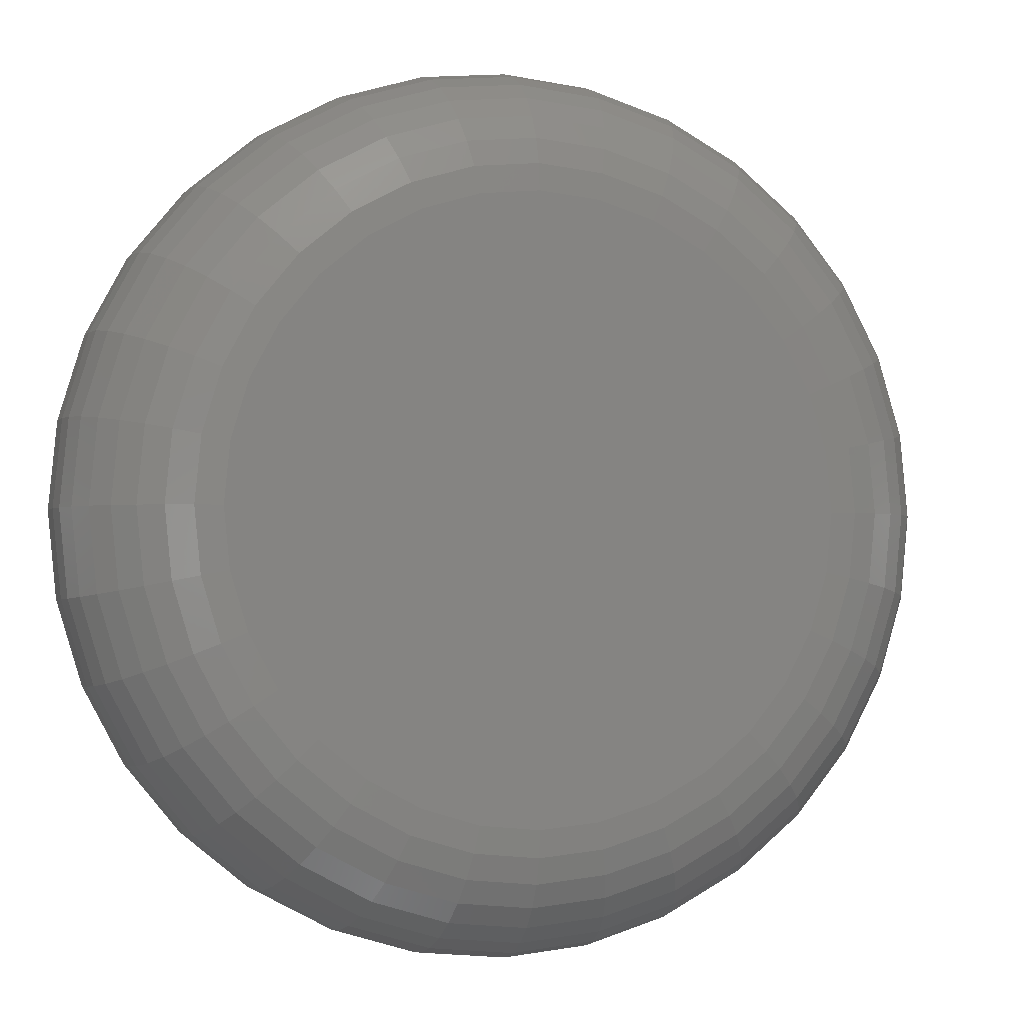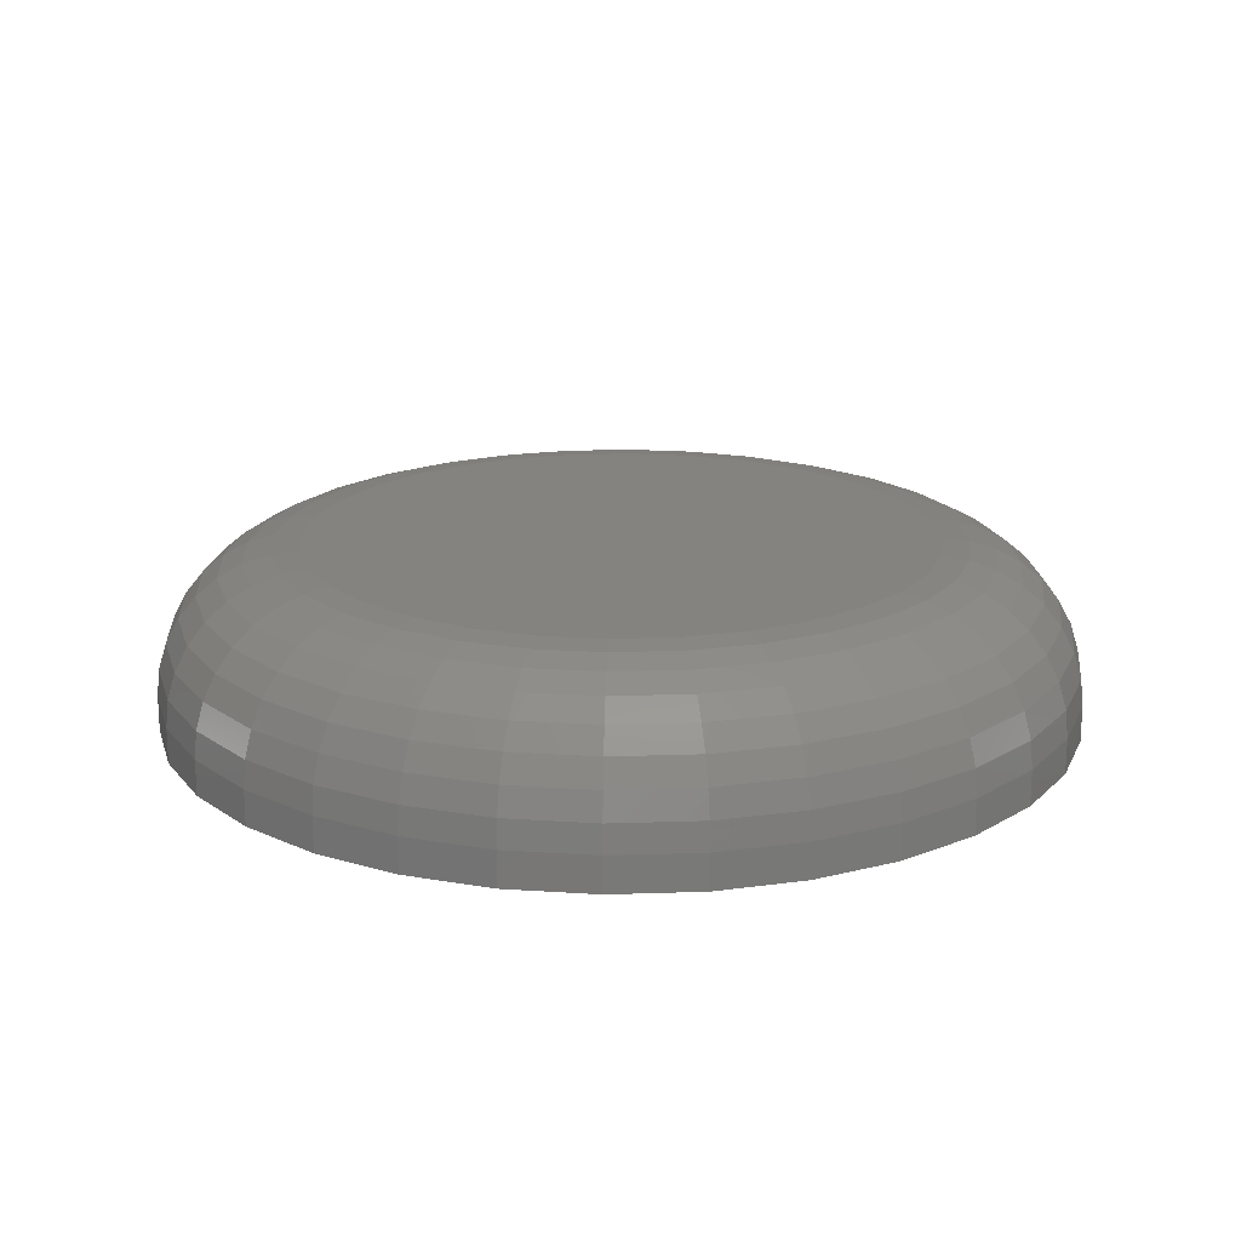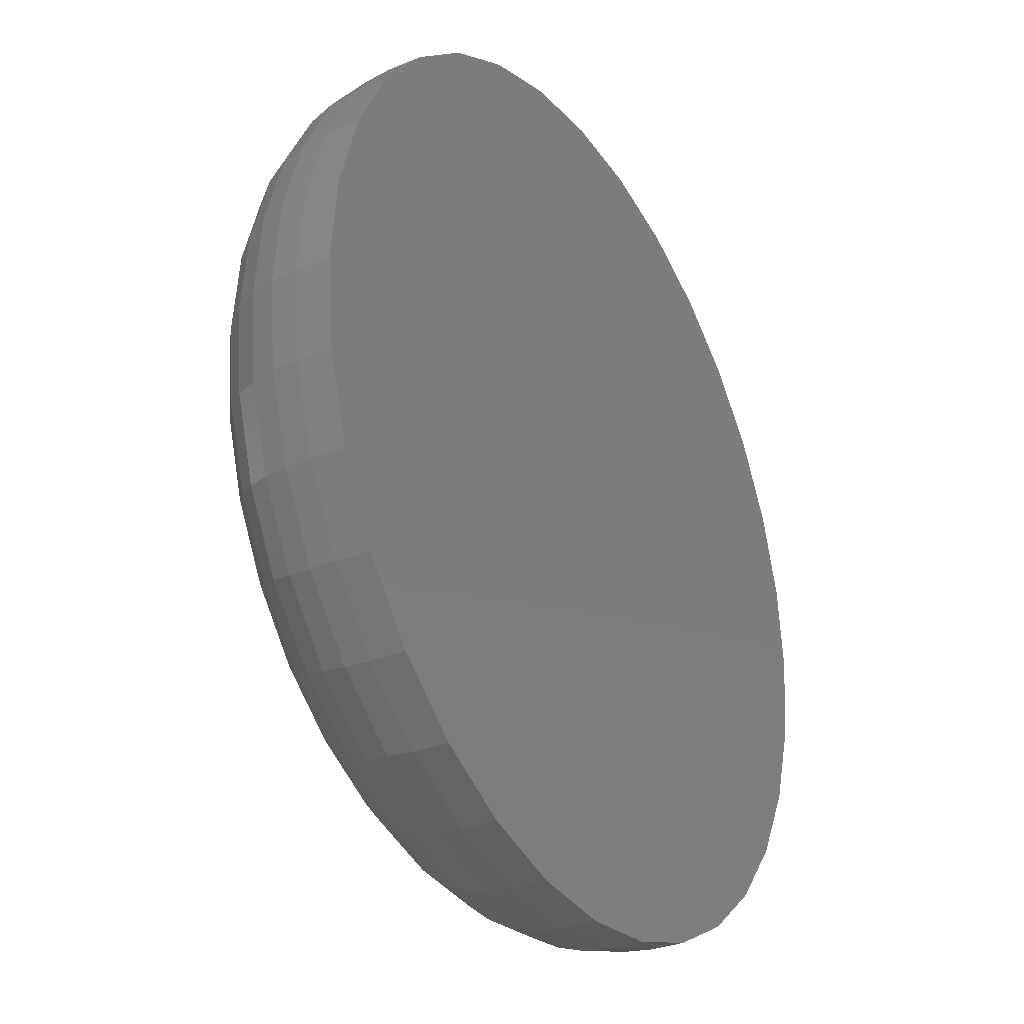
<metadata>
{"format":"stl","ext":"stl","renderer":"f3d","projection":"perspective","resolution":1024,"background":"white","views":[{"elev":-2.2,"azim":-18.0,"up":"+Y"},{"elev":18.5,"azim":-9.4,"up":"+Z"},{"elev":-30.2,"azim":120.8,"up":"+Y"}]}
</metadata>
<code>
# stl→obj: 320 verts, 636 faces
v -0.02174 0.372 0.07812
v 0.03243 0.372 0.07812
v 0.005345 0.3747 0.07812
v -0.04778 0.3641 0.07812
v 0.05847 0.3641 0.07812
v 0.05847 0.1076 0.07812
v -0.02174 0.09971 0.07812
v 0.03243 0.09971 0.07812
v 0.005345 0.09704 0.07812
v 0.08247 0.3513 0.07812
v -0.07178 0.3513 0.07812
v 0.1035 0.334 0.07812
v -0.09281 0.334 0.07812
v 0.1208 0.313 0.07812
v -0.1101 0.313 0.07812
v 0.1336 0.289 0.07812
v -0.1229 0.289 0.07812
v 0.1415 0.2629 0.07812
v -0.1308 0.2629 0.07812
v 0.1442 0.2359 0.07812
v -0.1335 0.2359 0.07812
v 0.1415 0.2088 0.07812
v -0.1308 0.2088 0.07812
v 0.1336 0.1827 0.07812
v -0.1229 0.1827 0.07812
v 0.1208 0.1587 0.07812
v -0.1101 0.1587 0.07812
v 0.1035 0.1377 0.07812
v -0.09281 0.1377 0.07812
v 0.08247 0.1204 0.07812
v -0.07178 0.1204 0.07812
v -0.04778 0.1076 0.07812
v 0.2067 0.2359 0
v 0.2067 0.2359 0.01562
v 0.2028 0.1966 0
v 0.2028 0.1966 0.01562
v 0.1913 0.1588 0
v 0.1913 0.1588 0.01562
v 0.1727 0.124 0
v 0.1727 0.124 0.01562
v 0.1477 0.0935 0
v 0.1477 0.0935 0.01562
v 0.1172 0.06847 0
v 0.1172 0.06847 0.01562
v 0.08239 0.04986 0
v 0.08239 0.04986 0.01562
v 0.04462 0.03841 0
v 0.04462 0.03841 0.01562
v 0.005345 0.03454 0
v 0.005345 0.03454 0.01562
v -0.03393 0.03841 0
v -0.03393 0.03841 0.01562
v -0.07169 0.04986 0
v -0.07169 0.04986 0.01562
v -0.1065 0.06847 0
v -0.1065 0.06847 0.01562
v -0.137 0.0935 0
v -0.137 0.0935 0.01562
v -0.162 0.124 0
v -0.162 0.124 0.01562
v -0.1806 0.1588 0
v -0.1806 0.1588 0.01562
v -0.1921 0.1966 0
v -0.1921 0.1966 0.01562
v -0.196 0.2359 0
v -0.196 0.2359 0.01562
v -0.1921 0.2751 0
v -0.1921 0.2751 0.01562
v -0.1806 0.3129 0
v -0.1806 0.3129 0.01562
v -0.162 0.3477 0
v -0.162 0.3477 0.01562
v -0.137 0.3782 0
v -0.137 0.3782 0.01562
v -0.1065 0.4032 0
v -0.1065 0.4032 0.01562
v -0.07169 0.4218 0
v -0.07169 0.4218 0.01562
v -0.03393 0.4333 0
v -0.03393 0.4333 0.01562
v 0.005345 0.4372 0
v 0.005345 0.4372 0.01562
v 0.04462 0.4333 0
v 0.04462 0.4333 0.01562
v 0.08239 0.4218 0
v 0.08239 0.4218 0.01562
v 0.1172 0.4032 0
v 0.1172 0.4032 0.01562
v 0.1477 0.3782 0
v 0.1477 0.3782 0.01562
v 0.1727 0.3477 0
v 0.1727 0.3477 0.01562
v 0.1913 0.3129 0
v 0.1913 0.3129 0.01562
v 0.2028 0.2751 0
v 0.2028 0.2751 0.01562
v -0.1457 0.2359 0.07692
v -0.1428 0.2653 0.07692
v -0.1574 0.2359 0.07337
v -0.1543 0.2676 0.07337
v -0.1682 0.2359 0.06759
v -0.1649 0.2697 0.06759
v -0.1777 0.2359 0.05982
v -0.1741 0.2716 0.05982
v -0.1854 0.2359 0.05035
v -0.1818 0.2731 0.05035
v -0.1912 0.2359 0.03954
v -0.1874 0.2742 0.03954
v -0.1948 0.2359 0.02782
v -0.1909 0.2749 0.02782
v 0.1535 0.2653 0.07692
v 0.1564 0.2359 0.07692
v 0.165 0.2676 0.07337
v 0.1681 0.2359 0.07337
v 0.1755 0.2697 0.06759
v 0.1789 0.2359 0.06759
v 0.1848 0.2716 0.05982
v 0.1884 0.2359 0.05982
v 0.1925 0.2731 0.05035
v 0.1961 0.2359 0.05035
v 0.1981 0.2742 0.03954
v 0.2019 0.2359 0.03954
v 0.2016 0.2749 0.02782
v 0.2055 0.2359 0.02782
v 0.1449 0.2936 0.07692
v 0.1557 0.2981 0.07337
v 0.1657 0.3023 0.06759
v 0.1744 0.3059 0.05982
v 0.1816 0.3089 0.05035
v 0.1869 0.3111 0.03954
v 0.1902 0.3124 0.02782
v 0.1309 0.3198 0.07692
v 0.1407 0.3263 0.07337
v 0.1496 0.3323 0.06759
v 0.1575 0.3375 0.05982
v 0.164 0.3418 0.05035
v 0.1688 0.3451 0.03954
v 0.1717 0.347 0.02782
v 0.1121 0.3426 0.07692
v 0.1204 0.3509 0.07337
v 0.1281 0.3586 0.06759
v 0.1348 0.3653 0.05982
v 0.1402 0.3708 0.05035
v 0.1443 0.3748 0.03954
v 0.1468 0.3774 0.02782
v 0.08924 0.3614 0.07692
v 0.09576 0.3712 0.07337
v 0.1018 0.3801 0.06759
v 0.107 0.388 0.05982
v 0.1113 0.3945 0.05035
v 0.1145 0.3993 0.03954
v 0.1165 0.4022 0.02782
v 0.06313 0.3754 0.07692
v 0.06762 0.3862 0.07337
v 0.07176 0.3962 0.06759
v 0.07538 0.4049 0.05982
v 0.07835 0.4121 0.05035
v 0.08056 0.4175 0.03954
v 0.08193 0.4207 0.02782
v 0.03481 0.384 0.07692
v 0.03709 0.3955 0.07337
v 0.0392 0.4061 0.06759
v 0.04105 0.4153 0.05982
v 0.04257 0.423 0.05035
v 0.04369 0.4286 0.03954
v 0.04439 0.4321 0.02782
v 0.005345 0.3869 0.07692
v 0.005345 0.3986 0.07337
v 0.005345 0.4094 0.06759
v 0.005345 0.4189 0.05982
v 0.005345 0.4266 0.05035
v 0.005345 0.4324 0.03954
v 0.005345 0.436 0.02782
v -0.02411 0.384 0.07692
v -0.0264 0.3955 0.07337
v -0.02851 0.4061 0.06759
v -0.03036 0.4153 0.05982
v -0.03187 0.423 0.05035
v -0.033 0.4286 0.03954
v -0.0337 0.4321 0.02782
v -0.05244 0.3754 0.07692
v -0.05693 0.3862 0.07337
v -0.06107 0.3962 0.06759
v -0.06469 0.4049 0.05982
v -0.06766 0.4121 0.05035
v -0.06987 0.4175 0.03954
v -0.07124 0.4207 0.02782
v -0.07855 0.3614 0.07692
v -0.08506 0.3712 0.07337
v -0.09107 0.3801 0.06759
v -0.09633 0.388 0.05982
v -0.1006 0.3945 0.05035
v -0.1039 0.3993 0.03954
v -0.1058 0.4022 0.02782
v -0.1014 0.3426 0.07692
v -0.1097 0.3509 0.07337
v -0.1174 0.3586 0.06759
v -0.1241 0.3653 0.05982
v -0.1296 0.3708 0.05035
v -0.1336 0.3748 0.03954
v -0.1362 0.3774 0.02782
v -0.1202 0.3198 0.07692
v -0.13 0.3263 0.07337
v -0.1389 0.3323 0.06759
v -0.1468 0.3375 0.05982
v -0.1533 0.3418 0.05035
v -0.1581 0.3451 0.03954
v -0.161 0.347 0.02782
v -0.1342 0.2936 0.07692
v -0.145 0.2981 0.07337
v -0.155 0.3023 0.06759
v -0.1637 0.3059 0.05982
v -0.1709 0.3089 0.05035
v -0.1763 0.3111 0.03954
v -0.1795 0.3124 0.02782
v 0.1535 0.2064 0.07692
v 0.165 0.2041 0.07337
v 0.1755 0.202 0.06759
v 0.1848 0.2002 0.05982
v 0.1925 0.1986 0.05035
v 0.1981 0.1975 0.03954
v 0.2016 0.1968 0.02782
v -0.1428 0.2064 0.07692
v -0.1543 0.2041 0.07337
v -0.1649 0.202 0.06759
v -0.1741 0.2002 0.05982
v -0.1818 0.1986 0.05035
v -0.1874 0.1975 0.03954
v -0.1909 0.1968 0.02782
v -0.1342 0.1781 0.07692
v -0.145 0.1736 0.07337
v -0.155 0.1694 0.06759
v -0.1637 0.1658 0.05982
v -0.1709 0.1628 0.05035
v -0.1763 0.1606 0.03954
v -0.1795 0.1593 0.02782
v -0.1202 0.152 0.07692
v -0.13 0.1454 0.07337
v -0.1389 0.1394 0.06759
v -0.1468 0.1342 0.05982
v -0.1533 0.1299 0.05035
v -0.1581 0.1267 0.03954
v -0.161 0.1247 0.02782
v -0.1014 0.1291 0.07692
v -0.1097 0.1208 0.07337
v -0.1174 0.1131 0.06759
v -0.1241 0.1064 0.05982
v -0.1296 0.101 0.05035
v -0.1336 0.09687 0.03954
v -0.1362 0.09435 0.02782
v -0.07855 0.1103 0.07692
v -0.08506 0.1005 0.07337
v -0.09107 0.09156 0.06759
v -0.09633 0.08369 0.05982
v -0.1006 0.07723 0.05035
v -0.1039 0.07242 0.03954
v -0.1058 0.06947 0.02782
v -0.05244 0.09634 0.07692
v -0.05693 0.08551 0.07337
v -0.06107 0.07553 0.06759
v -0.06469 0.06678 0.05982
v -0.06766 0.0596 0.05035
v -0.06987 0.05426 0.03954
v -0.07124 0.05097 0.02782
v -0.02411 0.08775 0.07692
v -0.0264 0.07625 0.07337
v -0.02851 0.06565 0.06759
v -0.03036 0.05636 0.05982
v -0.03187 0.04874 0.05035
v -0.033 0.04307 0.03954
v -0.0337 0.03959 0.02782
v 0.005345 0.08485 0.07692
v 0.005345 0.07312 0.07337
v 0.005345 0.06232 0.06759
v 0.005345 0.05285 0.05982
v 0.005345 0.04507 0.05035
v 0.005345 0.0393 0.03954
v 0.005345 0.03574 0.02782
v 0.03481 0.08775 0.07692
v 0.03709 0.07625 0.07337
v 0.0392 0.06565 0.06759
v 0.04105 0.05636 0.05982
v 0.04257 0.04874 0.05035
v 0.04369 0.04307 0.03954
v 0.04439 0.03959 0.02782
v 0.06313 0.09634 0.07692
v 0.06762 0.08551 0.07337
v 0.07176 0.07553 0.06759
v 0.07538 0.06678 0.05982
v 0.07835 0.0596 0.05035
v 0.08056 0.05426 0.03954
v 0.08193 0.05097 0.02782
v 0.08924 0.1103 0.07692
v 0.09576 0.1005 0.07337
v 0.1018 0.09156 0.06759
v 0.107 0.08369 0.05982
v 0.1113 0.07723 0.05035
v 0.1145 0.07242 0.03954
v 0.1165 0.06947 0.02782
v 0.1121 0.1291 0.07692
v 0.1204 0.1208 0.07337
v 0.1281 0.1131 0.06759
v 0.1348 0.1064 0.05982
v 0.1402 0.101 0.05035
v 0.1443 0.09687 0.03954
v 0.1468 0.09435 0.02782
v 0.1309 0.152 0.07692
v 0.1407 0.1454 0.07337
v 0.1496 0.1394 0.06759
v 0.1575 0.1342 0.05982
v 0.164 0.1299 0.05035
v 0.1688 0.1267 0.03954
v 0.1717 0.1247 0.02782
v 0.1449 0.1781 0.07692
v 0.1557 0.1736 0.07337
v 0.1657 0.1694 0.06759
v 0.1744 0.1658 0.05982
v 0.1816 0.1628 0.05035
v 0.1869 0.1606 0.03954
v 0.1902 0.1593 0.02782
f 1 2 3
f 2 1 4
f 2 4 5
f 6 7 8
f 8 7 9
f 5 4 10
f 10 4 11
f 10 11 12
f 12 11 13
f 12 13 14
f 14 13 15
f 14 15 16
f 16 15 17
f 16 17 18
f 18 17 19
f 18 19 20
f 20 19 21
f 20 21 22
f 22 21 23
f 22 23 24
f 24 23 25
f 24 25 26
f 26 25 27
f 26 27 28
f 28 27 29
f 28 29 30
f 30 29 31
f 30 31 6
f 6 31 32
f 6 32 7
f 33 34 35
f 35 34 36
f 35 36 37
f 37 36 38
f 37 38 39
f 39 38 40
f 39 40 41
f 41 40 42
f 41 42 43
f 43 42 44
f 43 44 45
f 45 44 46
f 45 46 47
f 47 46 48
f 47 48 49
f 49 48 50
f 49 50 51
f 51 50 52
f 51 52 53
f 53 52 54
f 53 54 55
f 55 54 56
f 55 56 57
f 57 56 58
f 57 58 59
f 59 58 60
f 59 60 61
f 61 60 62
f 61 62 63
f 63 62 64
f 63 64 65
f 65 64 66
f 65 66 67
f 67 66 68
f 67 68 69
f 69 68 70
f 69 70 71
f 71 70 72
f 71 72 73
f 73 72 74
f 73 74 75
f 75 74 76
f 75 76 77
f 77 76 78
f 77 78 79
f 79 78 80
f 79 80 81
f 81 80 82
f 81 82 83
f 83 82 84
f 83 84 85
f 85 84 86
f 85 86 87
f 87 86 88
f 87 88 89
f 89 88 90
f 89 90 91
f 91 90 92
f 91 92 93
f 93 92 94
f 93 94 95
f 95 94 96
f 95 96 33
f 33 96 34
f 21 19 97
f 97 19 98
f 97 98 99
f 99 98 100
f 99 100 101
f 101 100 102
f 101 102 103
f 103 102 104
f 103 104 105
f 105 104 106
f 105 106 107
f 107 106 108
f 107 108 109
f 109 108 110
f 109 110 66
f 66 110 68
f 18 20 111
f 111 20 112
f 111 112 113
f 113 112 114
f 113 114 115
f 115 114 116
f 115 116 117
f 117 116 118
f 117 118 119
f 119 118 120
f 119 120 121
f 121 120 122
f 121 122 123
f 123 122 124
f 123 124 96
f 96 124 34
f 16 18 125
f 125 18 111
f 125 111 126
f 126 111 113
f 126 113 127
f 127 113 115
f 127 115 128
f 128 115 117
f 128 117 129
f 129 117 119
f 129 119 130
f 130 119 121
f 130 121 131
f 131 121 123
f 131 123 94
f 94 123 96
f 14 16 132
f 132 16 125
f 132 125 133
f 133 125 126
f 133 126 134
f 134 126 127
f 134 127 135
f 135 127 128
f 135 128 136
f 136 128 129
f 136 129 137
f 137 129 130
f 137 130 138
f 138 130 131
f 138 131 92
f 92 131 94
f 12 14 139
f 139 14 132
f 139 132 140
f 140 132 133
f 140 133 141
f 141 133 134
f 141 134 142
f 142 134 135
f 142 135 143
f 143 135 136
f 143 136 144
f 144 136 137
f 144 137 145
f 145 137 138
f 145 138 90
f 90 138 92
f 10 12 146
f 146 12 139
f 146 139 147
f 147 139 140
f 147 140 148
f 148 140 141
f 148 141 149
f 149 141 142
f 149 142 150
f 150 142 143
f 150 143 151
f 151 143 144
f 151 144 152
f 152 144 145
f 152 145 88
f 88 145 90
f 5 10 153
f 153 10 146
f 153 146 154
f 154 146 147
f 154 147 155
f 155 147 148
f 155 148 156
f 156 148 149
f 156 149 157
f 157 149 150
f 157 150 158
f 158 150 151
f 158 151 159
f 159 151 152
f 159 152 86
f 86 152 88
f 2 5 160
f 160 5 153
f 160 153 161
f 161 153 154
f 161 154 162
f 162 154 155
f 162 155 163
f 163 155 156
f 163 156 164
f 164 156 157
f 164 157 165
f 165 157 158
f 165 158 166
f 166 158 159
f 166 159 84
f 84 159 86
f 3 2 167
f 167 2 160
f 167 160 168
f 168 160 161
f 168 161 169
f 169 161 162
f 169 162 170
f 170 162 163
f 170 163 171
f 171 163 164
f 171 164 172
f 172 164 165
f 172 165 173
f 173 165 166
f 173 166 82
f 82 166 84
f 1 3 174
f 174 3 167
f 174 167 175
f 175 167 168
f 175 168 176
f 176 168 169
f 176 169 177
f 177 169 170
f 177 170 178
f 178 170 171
f 178 171 179
f 179 171 172
f 179 172 180
f 180 172 173
f 180 173 80
f 80 173 82
f 4 1 181
f 181 1 174
f 181 174 182
f 182 174 175
f 182 175 183
f 183 175 176
f 183 176 184
f 184 176 177
f 184 177 185
f 185 177 178
f 185 178 186
f 186 178 179
f 186 179 187
f 187 179 180
f 187 180 78
f 78 180 80
f 11 4 188
f 188 4 181
f 188 181 189
f 189 181 182
f 189 182 190
f 190 182 183
f 190 183 191
f 191 183 184
f 191 184 192
f 192 184 185
f 192 185 193
f 193 185 186
f 193 186 194
f 194 186 187
f 194 187 76
f 76 187 78
f 13 11 195
f 195 11 188
f 195 188 196
f 196 188 189
f 196 189 197
f 197 189 190
f 197 190 198
f 198 190 191
f 198 191 199
f 199 191 192
f 199 192 200
f 200 192 193
f 200 193 201
f 201 193 194
f 201 194 74
f 74 194 76
f 15 13 202
f 202 13 195
f 202 195 203
f 203 195 196
f 203 196 204
f 204 196 197
f 204 197 205
f 205 197 198
f 205 198 206
f 206 198 199
f 206 199 207
f 207 199 200
f 207 200 208
f 208 200 201
f 208 201 72
f 72 201 74
f 17 15 209
f 209 15 202
f 209 202 210
f 210 202 203
f 210 203 211
f 211 203 204
f 211 204 212
f 212 204 205
f 212 205 213
f 213 205 206
f 213 206 214
f 214 206 207
f 214 207 215
f 215 207 208
f 215 208 70
f 70 208 72
f 19 17 98
f 98 17 209
f 98 209 100
f 100 209 210
f 100 210 102
f 102 210 211
f 102 211 104
f 104 211 212
f 104 212 106
f 106 212 213
f 106 213 108
f 108 213 214
f 108 214 110
f 110 214 215
f 110 215 68
f 68 215 70
f 20 22 112
f 112 22 216
f 112 216 114
f 114 216 217
f 114 217 116
f 116 217 218
f 116 218 118
f 118 218 219
f 118 219 120
f 120 219 220
f 120 220 122
f 122 220 221
f 122 221 124
f 124 221 222
f 124 222 34
f 34 222 36
f 23 21 223
f 223 21 97
f 223 97 224
f 224 97 99
f 224 99 225
f 225 99 101
f 225 101 226
f 226 101 103
f 226 103 227
f 227 103 105
f 227 105 228
f 228 105 107
f 228 107 229
f 229 107 109
f 229 109 64
f 64 109 66
f 25 23 230
f 230 23 223
f 230 223 231
f 231 223 224
f 231 224 232
f 232 224 225
f 232 225 233
f 233 225 226
f 233 226 234
f 234 226 227
f 234 227 235
f 235 227 228
f 235 228 236
f 236 228 229
f 236 229 62
f 62 229 64
f 27 25 237
f 237 25 230
f 237 230 238
f 238 230 231
f 238 231 239
f 239 231 232
f 239 232 240
f 240 232 233
f 240 233 241
f 241 233 234
f 241 234 242
f 242 234 235
f 242 235 243
f 243 235 236
f 243 236 60
f 60 236 62
f 29 27 244
f 244 27 237
f 244 237 245
f 245 237 238
f 245 238 246
f 246 238 239
f 246 239 247
f 247 239 240
f 247 240 248
f 248 240 241
f 248 241 249
f 249 241 242
f 249 242 250
f 250 242 243
f 250 243 58
f 58 243 60
f 31 29 251
f 251 29 244
f 251 244 252
f 252 244 245
f 252 245 253
f 253 245 246
f 253 246 254
f 254 246 247
f 254 247 255
f 255 247 248
f 255 248 256
f 256 248 249
f 256 249 257
f 257 249 250
f 257 250 56
f 56 250 58
f 32 31 258
f 258 31 251
f 258 251 259
f 259 251 252
f 259 252 260
f 260 252 253
f 260 253 261
f 261 253 254
f 261 254 262
f 262 254 255
f 262 255 263
f 263 255 256
f 263 256 264
f 264 256 257
f 264 257 54
f 54 257 56
f 7 32 265
f 265 32 258
f 265 258 266
f 266 258 259
f 266 259 267
f 267 259 260
f 267 260 268
f 268 260 261
f 268 261 269
f 269 261 262
f 269 262 270
f 270 262 263
f 270 263 271
f 271 263 264
f 271 264 52
f 52 264 54
f 9 7 272
f 272 7 265
f 272 265 273
f 273 265 266
f 273 266 274
f 274 266 267
f 274 267 275
f 275 267 268
f 275 268 276
f 276 268 269
f 276 269 277
f 277 269 270
f 277 270 278
f 278 270 271
f 278 271 50
f 50 271 52
f 8 9 279
f 279 9 272
f 279 272 280
f 280 272 273
f 280 273 281
f 281 273 274
f 281 274 282
f 282 274 275
f 282 275 283
f 283 275 276
f 283 276 284
f 284 276 277
f 284 277 285
f 285 277 278
f 285 278 48
f 48 278 50
f 6 8 286
f 286 8 279
f 286 279 287
f 287 279 280
f 287 280 288
f 288 280 281
f 288 281 289
f 289 281 282
f 289 282 290
f 290 282 283
f 290 283 291
f 291 283 284
f 291 284 292
f 292 284 285
f 292 285 46
f 46 285 48
f 30 6 293
f 293 6 286
f 293 286 294
f 294 286 287
f 294 287 295
f 295 287 288
f 295 288 296
f 296 288 289
f 296 289 297
f 297 289 290
f 297 290 298
f 298 290 291
f 298 291 299
f 299 291 292
f 299 292 44
f 44 292 46
f 28 30 300
f 300 30 293
f 300 293 301
f 301 293 294
f 301 294 302
f 302 294 295
f 302 295 303
f 303 295 296
f 303 296 304
f 304 296 297
f 304 297 305
f 305 297 298
f 305 298 306
f 306 298 299
f 306 299 42
f 42 299 44
f 26 28 307
f 307 28 300
f 307 300 308
f 308 300 301
f 308 301 309
f 309 301 302
f 309 302 310
f 310 302 303
f 310 303 311
f 311 303 304
f 311 304 312
f 312 304 305
f 312 305 313
f 313 305 306
f 313 306 40
f 40 306 42
f 24 26 314
f 314 26 307
f 314 307 315
f 315 307 308
f 315 308 316
f 316 308 309
f 316 309 317
f 317 309 310
f 317 310 318
f 318 310 311
f 318 311 319
f 319 311 312
f 319 312 320
f 320 312 313
f 320 313 38
f 38 313 40
f 22 24 216
f 216 24 314
f 216 314 217
f 217 314 315
f 217 315 218
f 218 315 316
f 218 316 219
f 219 316 317
f 219 317 220
f 220 317 318
f 220 318 221
f 221 318 319
f 221 319 222
f 222 319 320
f 222 320 36
f 36 320 38
f 81 83 79
f 77 79 83
f 85 77 83
f 47 51 45
f 49 51 47
f 51 53 45
f 45 53 55
f 45 55 43
f 43 55 57
f 43 57 41
f 41 57 59
f 41 59 39
f 39 59 61
f 39 61 37
f 37 61 63
f 37 63 35
f 35 63 65
f 35 65 33
f 33 65 67
f 33 67 95
f 95 67 69
f 95 69 93
f 93 69 71
f 93 71 91
f 91 71 73
f 91 73 89
f 89 73 75
f 89 75 87
f 87 75 77
f 87 77 85

</code>
